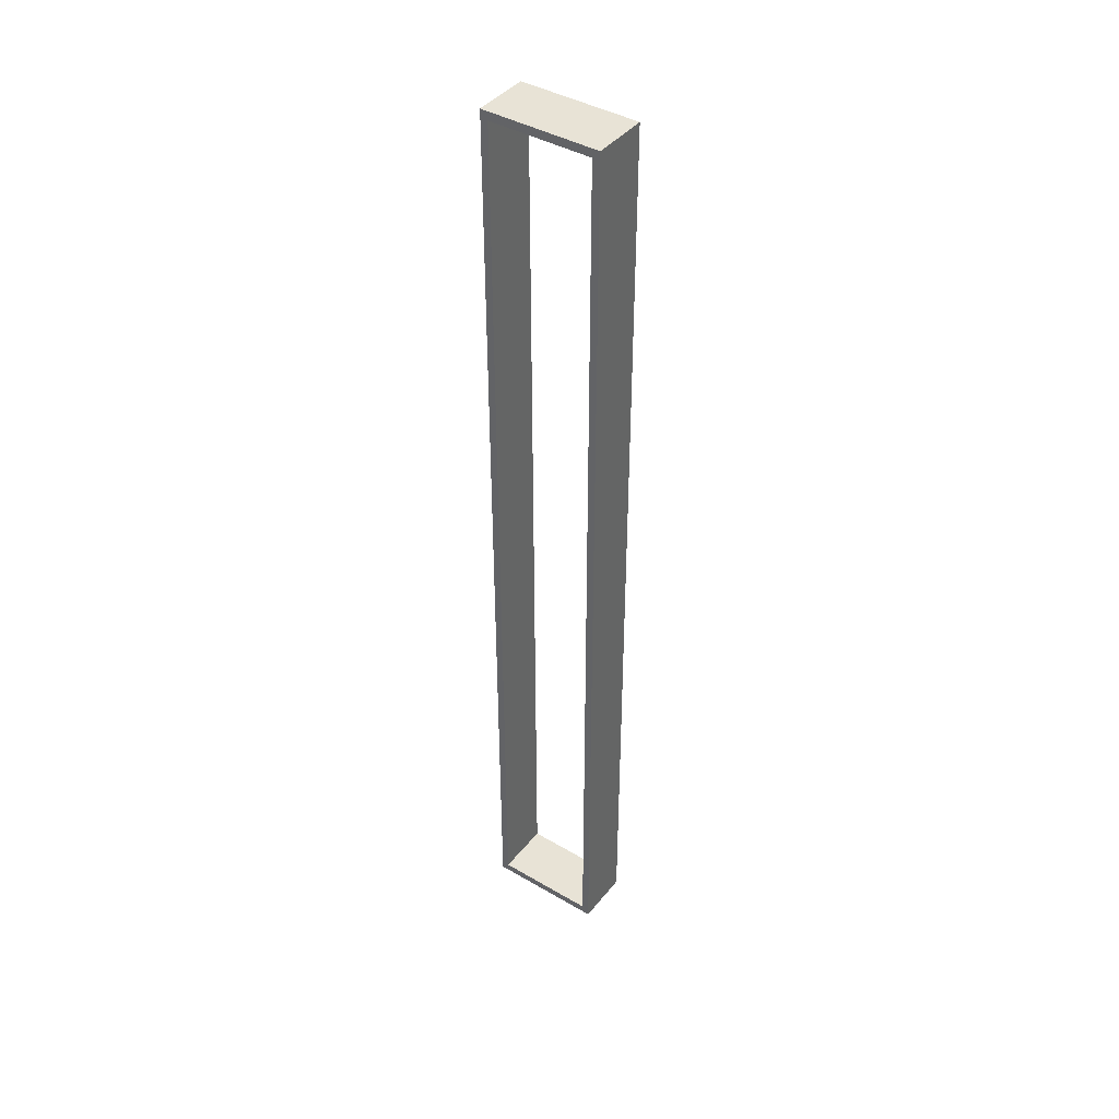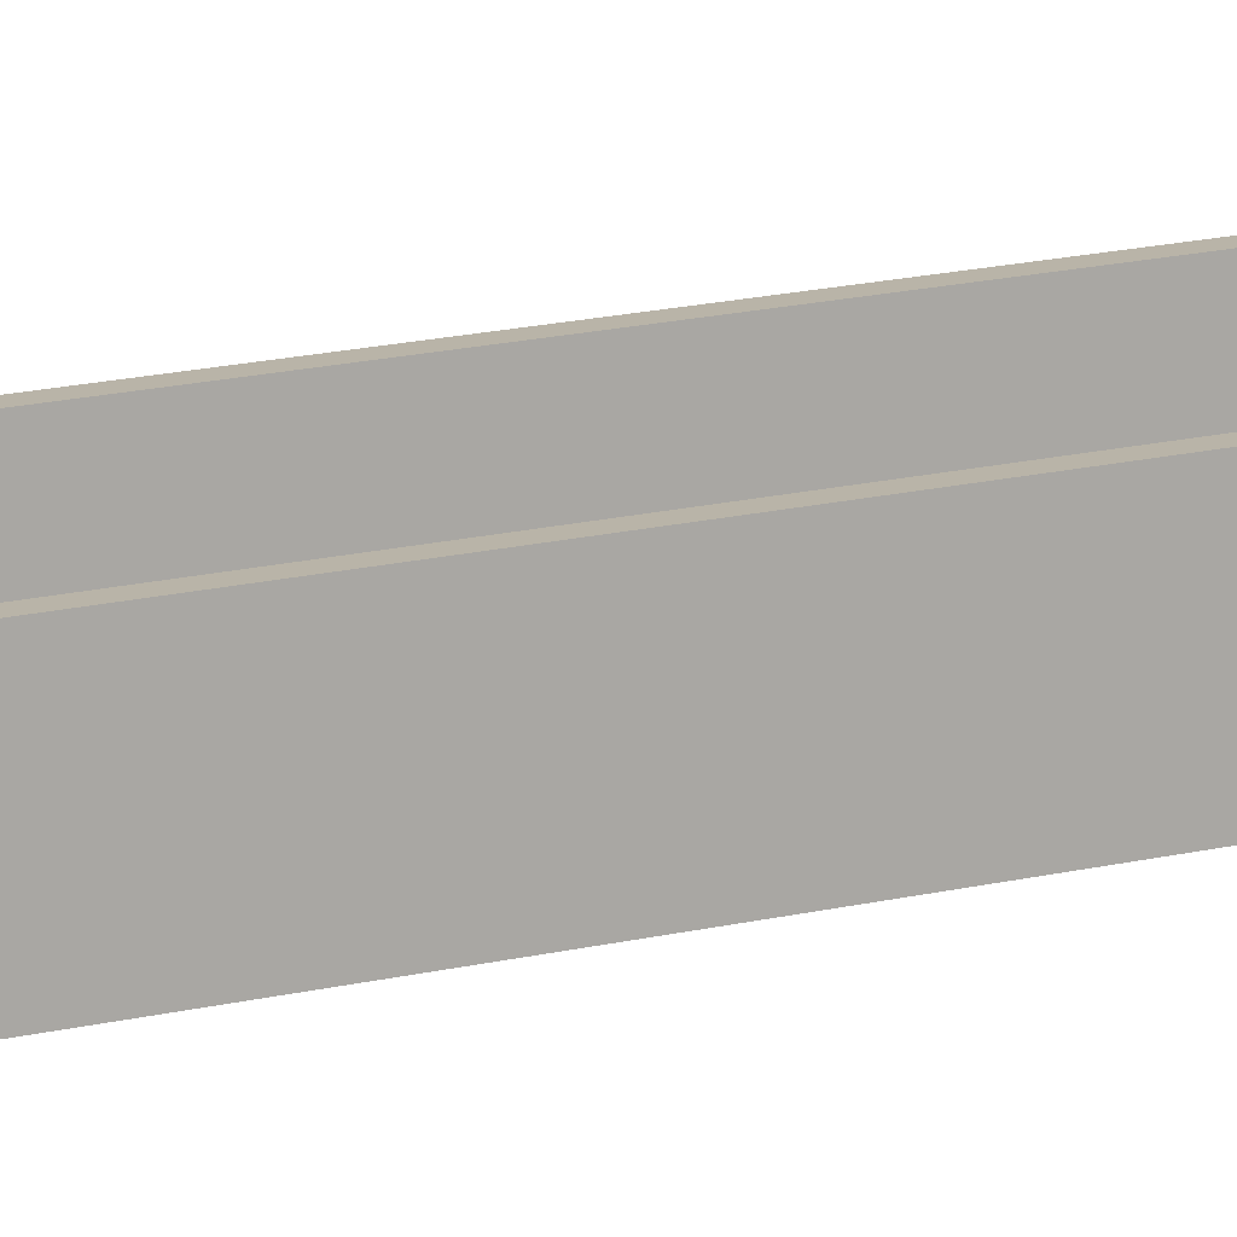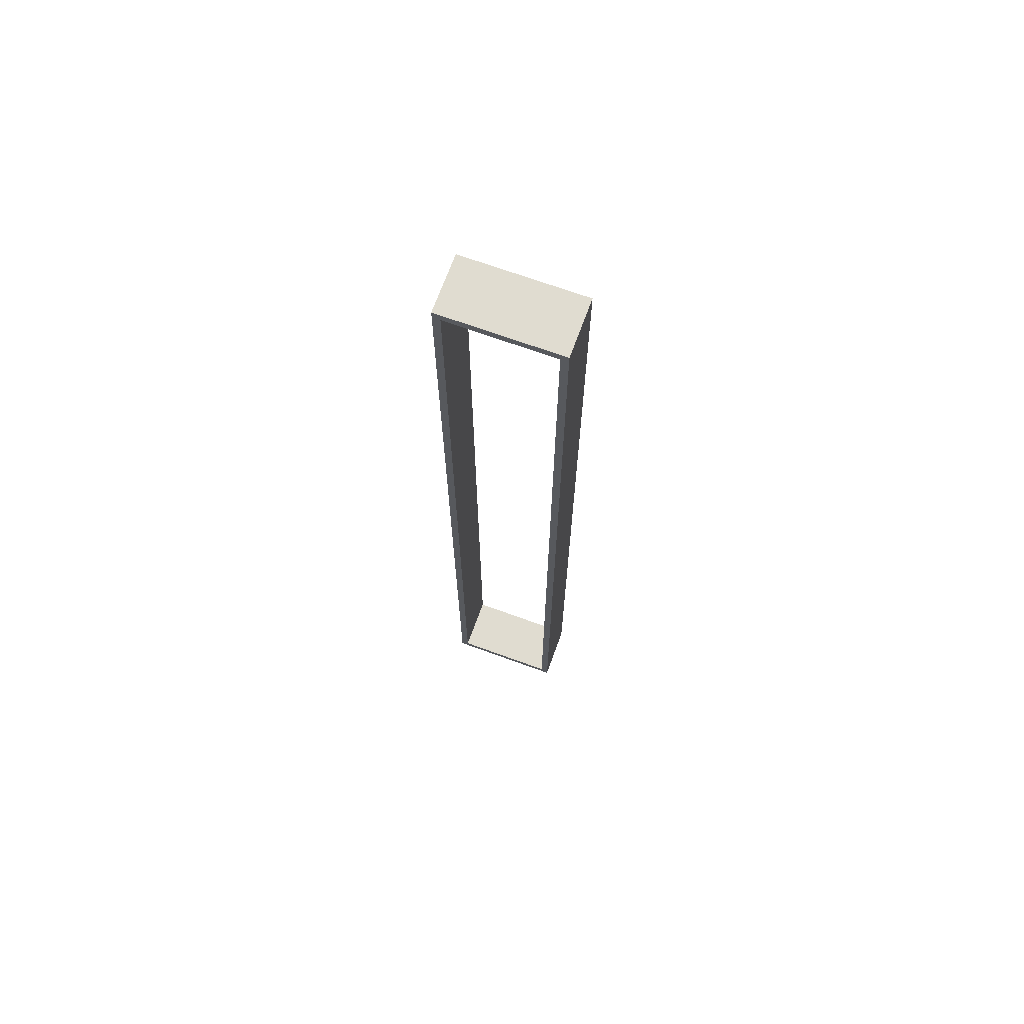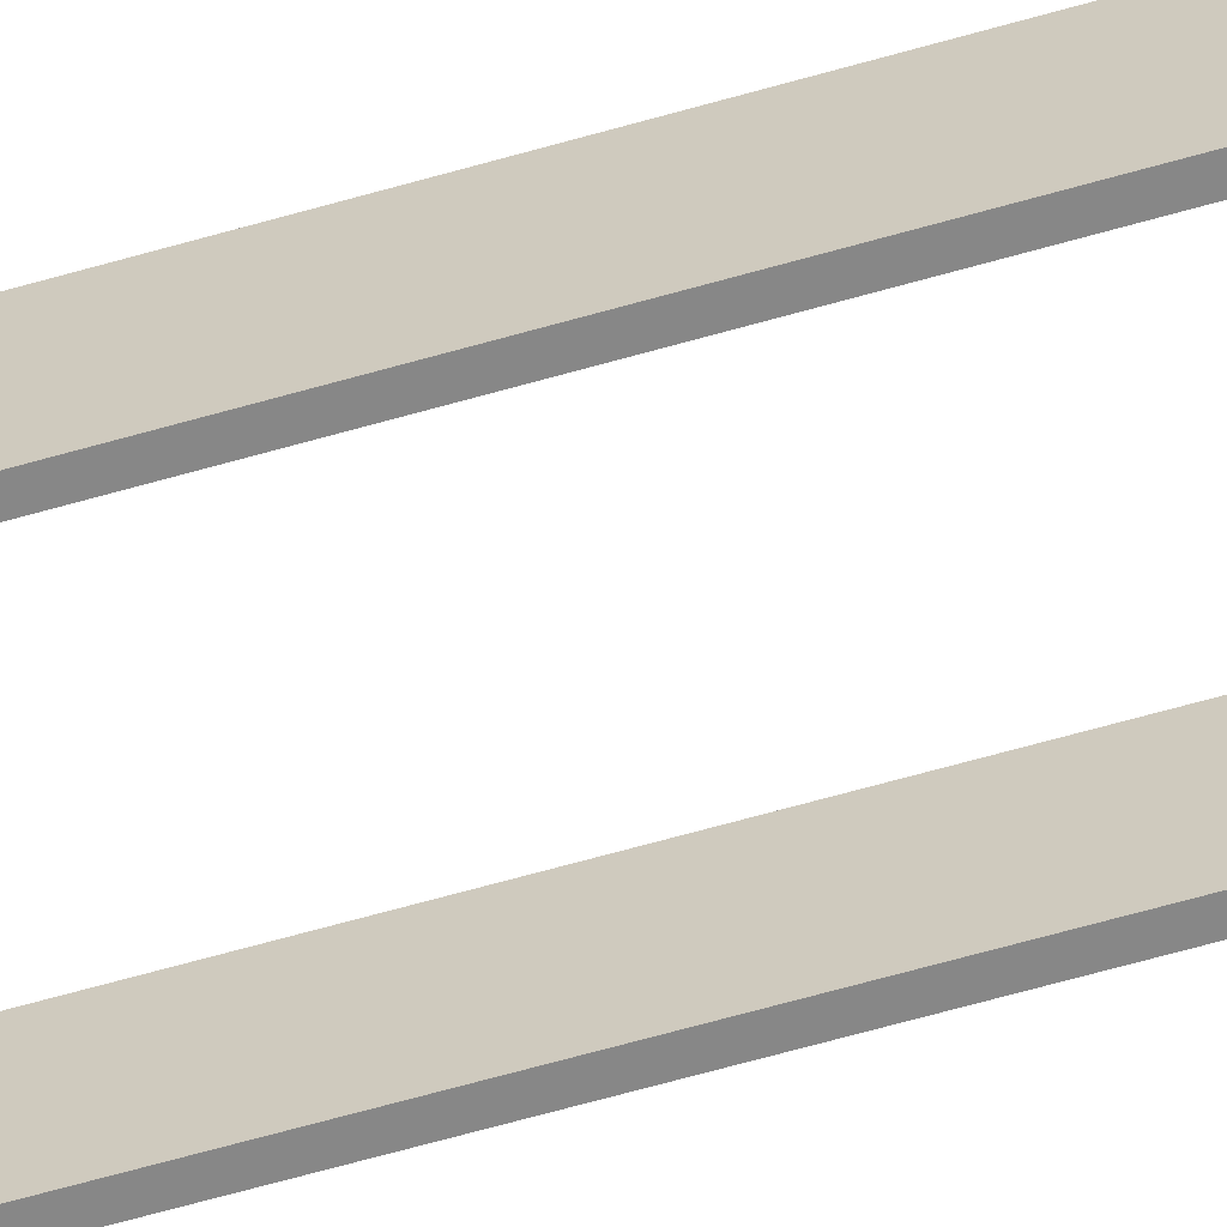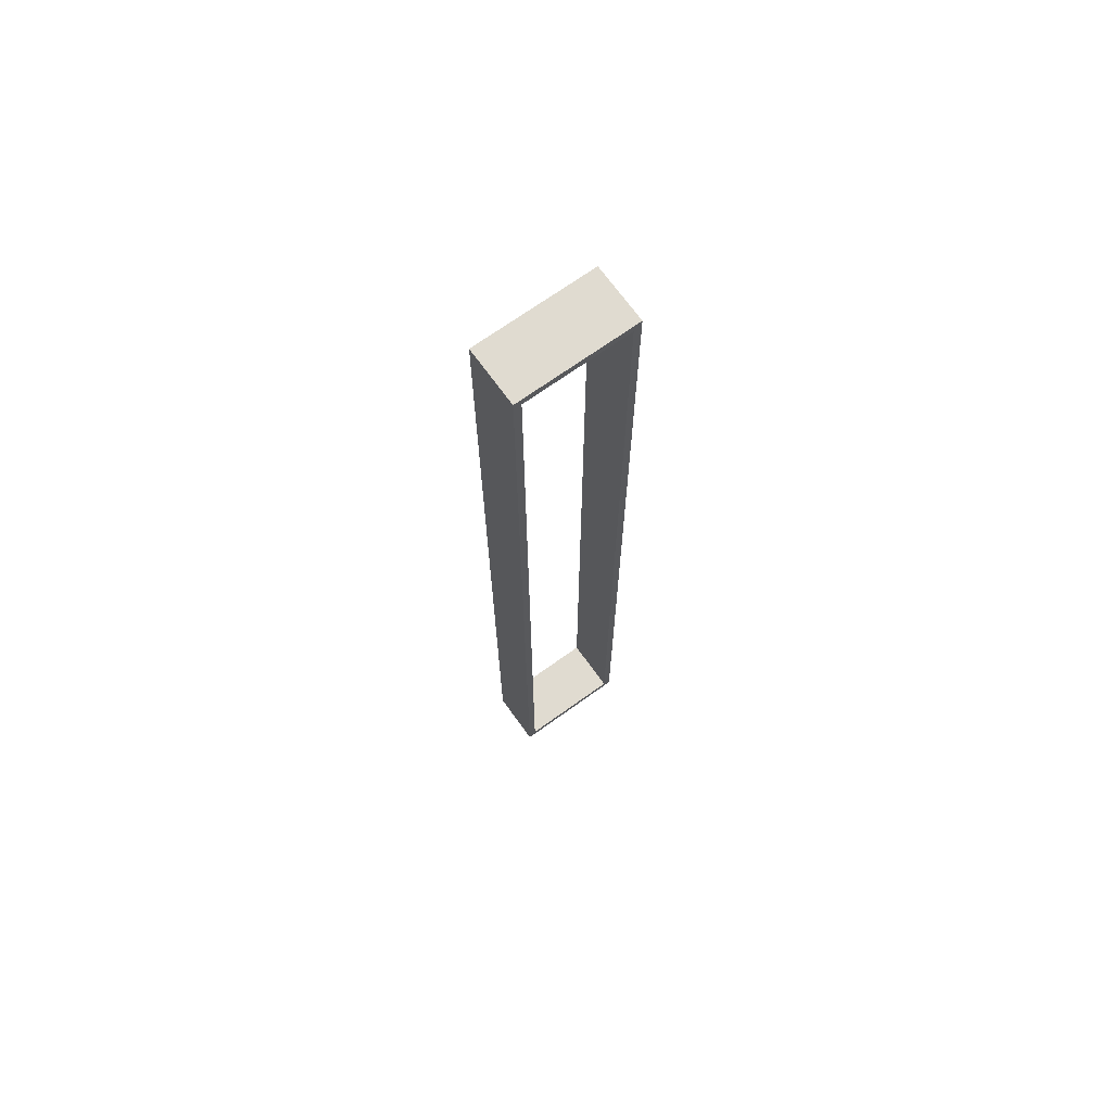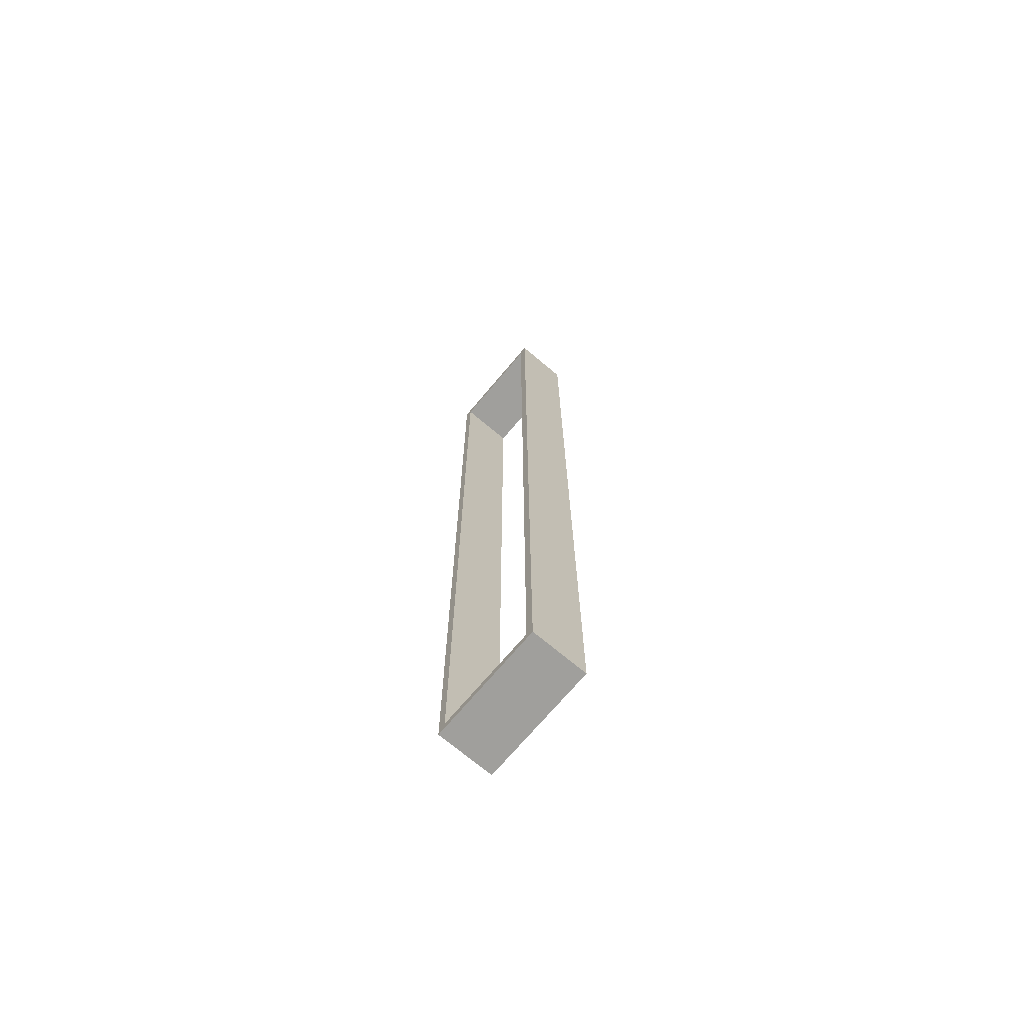
<metadata>
{"format":"obj","ext":"obj","renderer":"f3d","projection":"perspective","resolution":1024,"background":"white","views":[{"elev":41.8,"azim":35.2,"up":"+Z"},{"elev":13.3,"azim":58.2,"up":"+Y"},{"elev":69.7,"azim":20.0,"up":"+Z"},{"elev":-62.3,"azim":-73.6,"up":"+Y"},{"elev":70.0,"azim":-35.7,"up":"+Z"},{"elev":-71.2,"azim":49.9,"up":"+Z"}]}
</metadata>
<code>
o Beet_Rahmen_B_Cube.087
v -1.046 0.5 8.057
v -1.046 0.5 -8.974
v 1.046 0.5 8.057
v 1.046 0.5 -8.974
v -0.9113 0.5 7.908
v -0.9113 0.5 -8.826
v 0.9113 0.5 7.908
v 0.9113 0.5 -8.826
v -1.046 -0.5 8.057
v -1.046 -0.5 -8.974
v 1.046 -0.5 8.057
v 1.046 -0.5 -8.974
v -0.9113 -0.5 7.908
v -0.9113 -0.5 -8.826
v 0.9113 -0.5 7.908
v 0.9113 -0.5 -8.826
f 3 7 5 1
f 2 6 8 4
f 4 8 7 3
f 1 5 6 2
f 11 9 13 15
f 10 12 16 14
f 12 11 15 16
f 9 10 14 13
f 5 7 15 13
f 8 6 14 16
f 3 1 9 11
f 2 4 12 10
f 7 8 16 15
f 6 5 13 14
f 4 3 11 12
f 1 2 10 9

</code>
